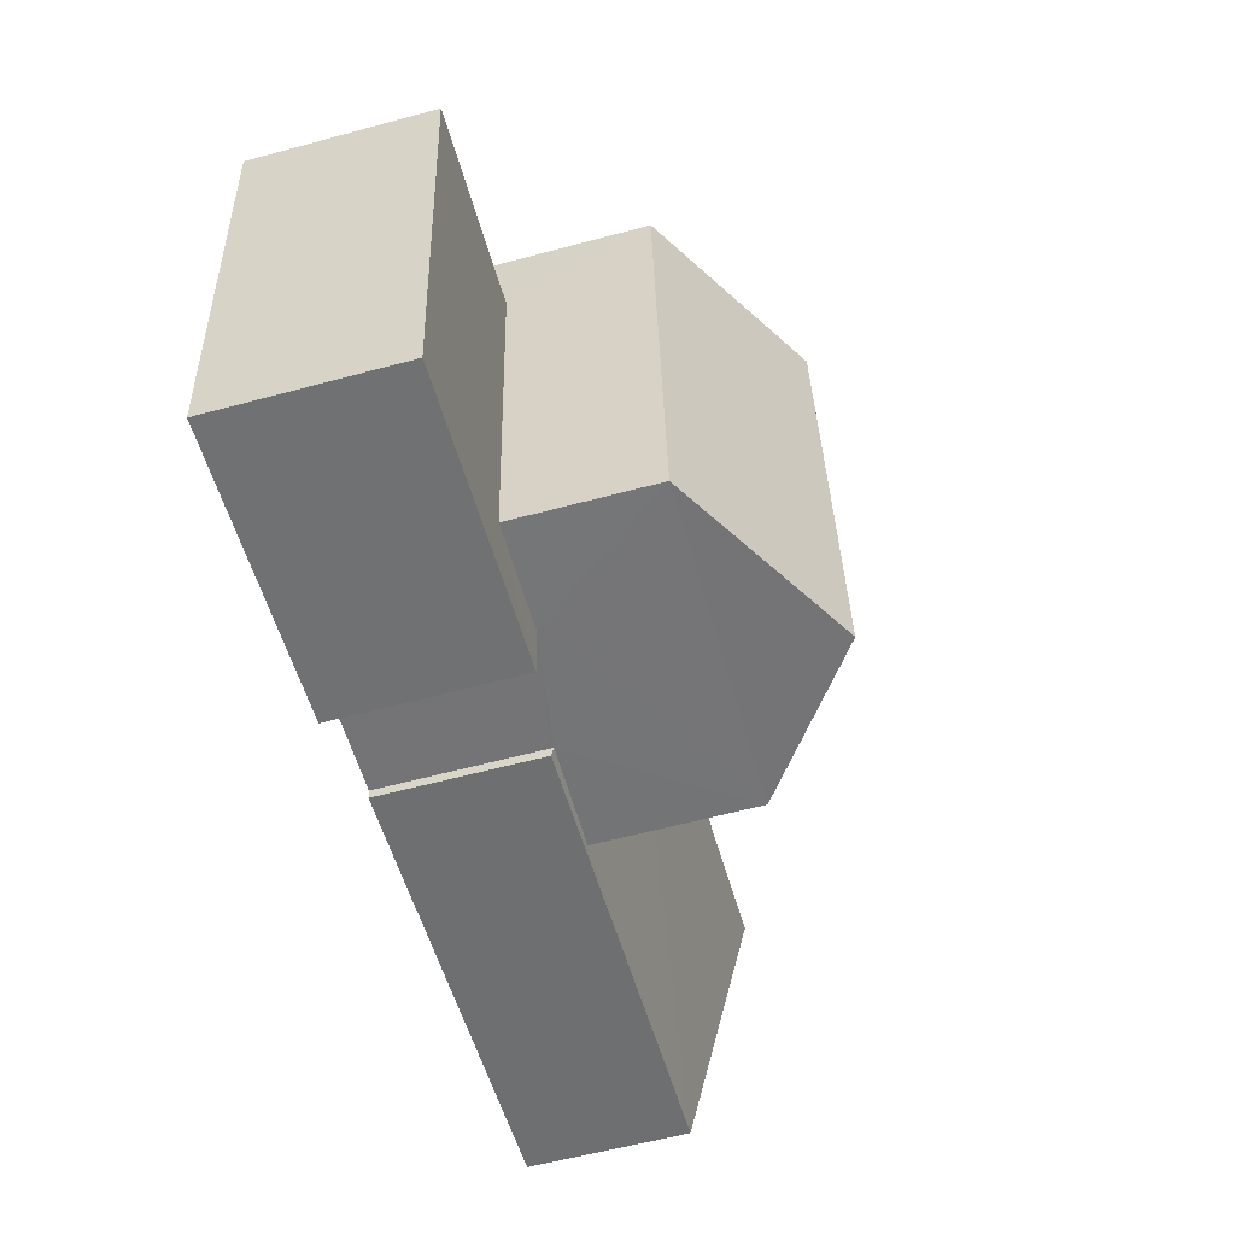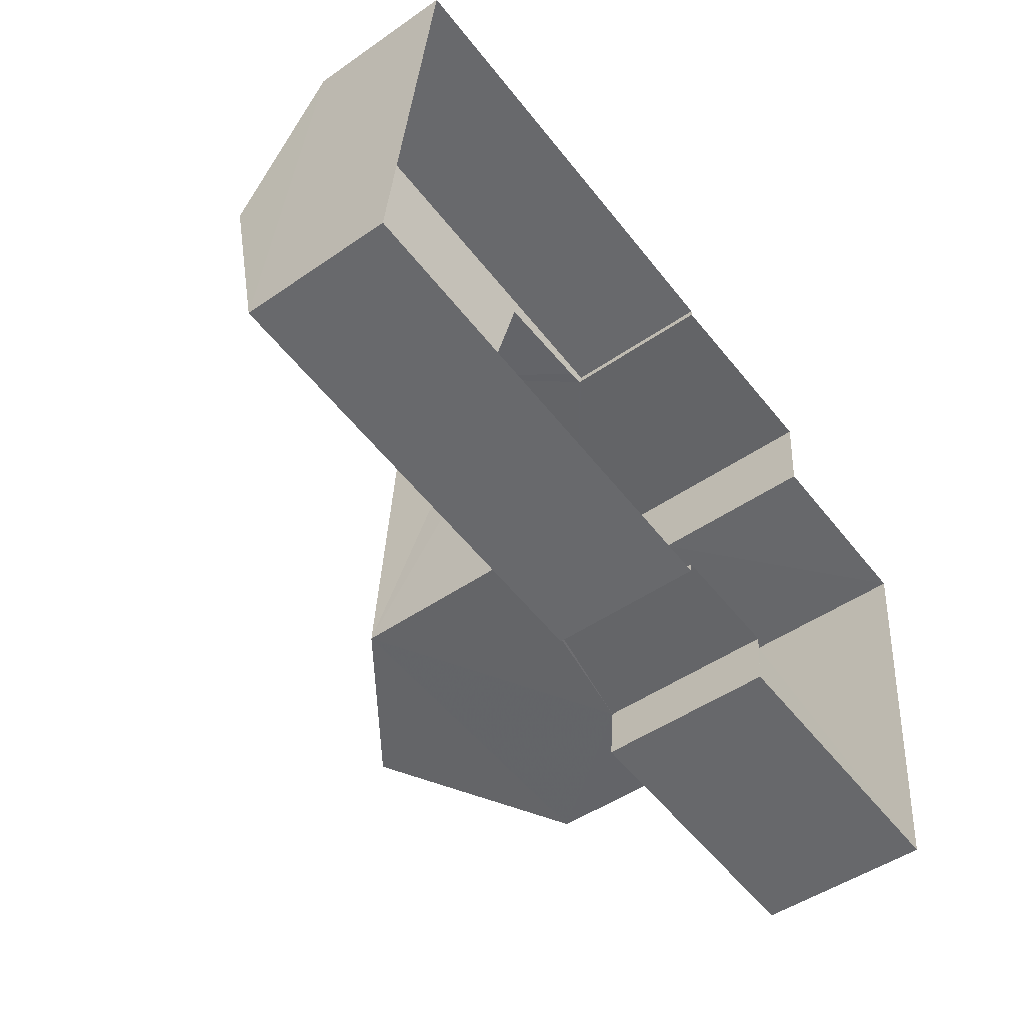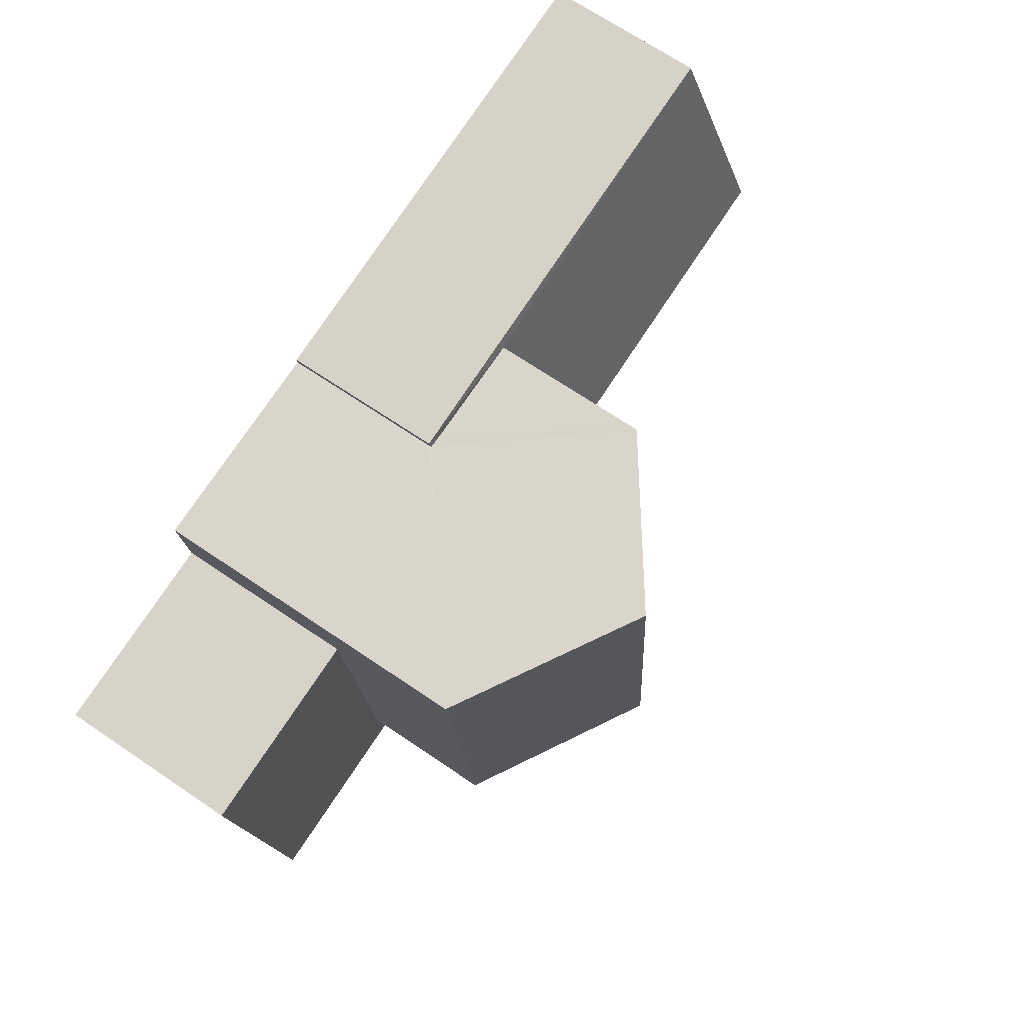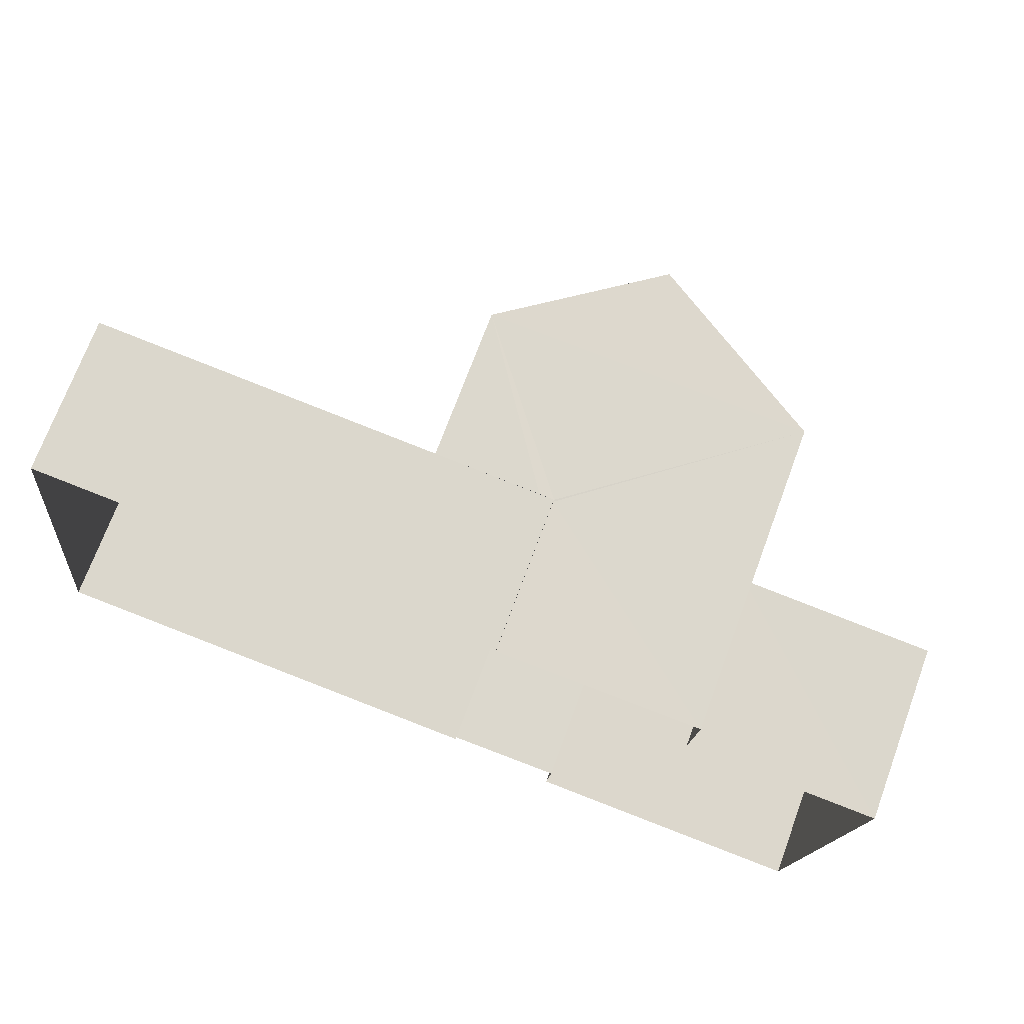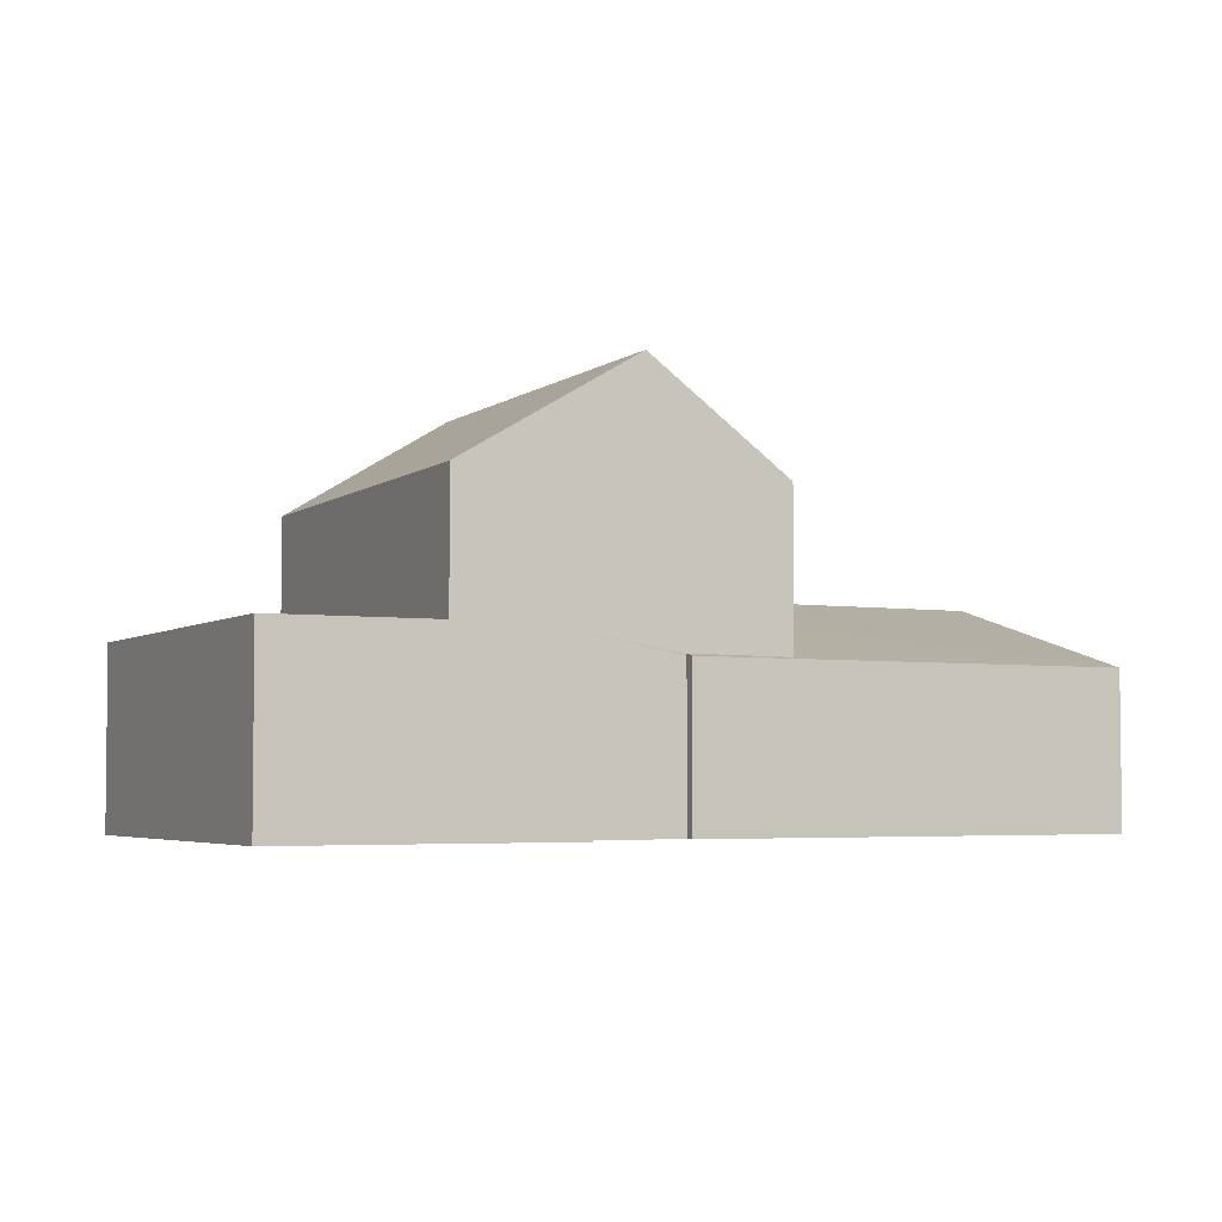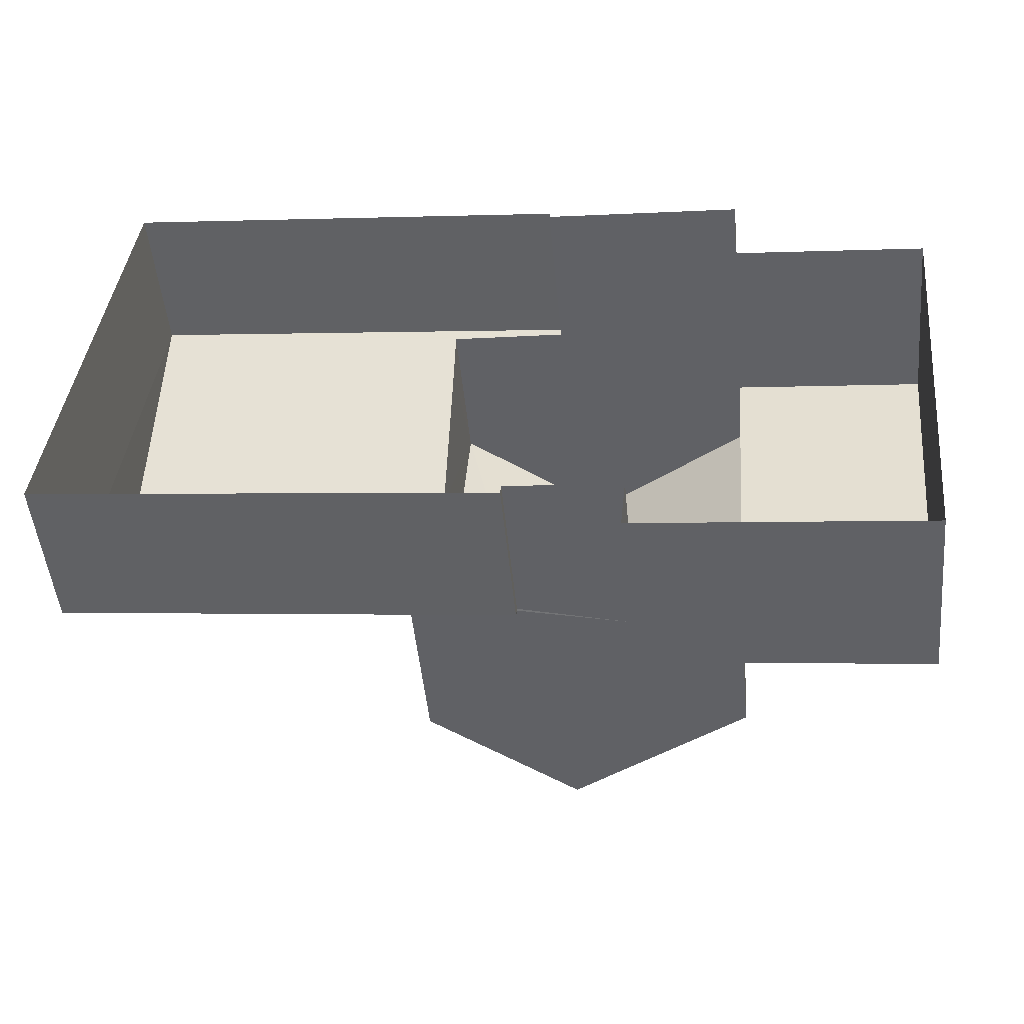
<metadata>
{"format":"obj","ext":"obj","renderer":"f3d","projection":"perspective","resolution":1024,"background":"white","views":[{"elev":-60.6,"azim":-74.7,"up":"+Y"},{"elev":-48.2,"azim":127.9,"up":"+Y"},{"elev":70.2,"azim":-56.0,"up":"+Y"},{"elev":71.6,"azim":-159.7,"up":"+Y"},{"elev":-4.1,"azim":-20.8,"up":"+Z"},{"elev":-49.7,"azim":-174.4,"up":"+Y"}]}
</metadata>
<code>
v -8.87e+04 -1.003e+05 2.306
v -8.869e+04 -1.003e+05 2.304
v -8.869e+04 -1.003e+05 2.306
v -8.87e+04 -1.003e+05 2.306
v -8.87e+04 -1.003e+05 2.306
v -8.87e+04 -1.003e+05 2.306
v -8.87e+04 -1.003e+05 2.306
v -8.87e+04 -1.003e+05 2.305
v -8.87e+04 -1.003e+05 2.305
v -8.87e+04 -1.003e+05 2.305
v -8.87e+04 -1.003e+05 2.305
v -8.87e+04 -1.003e+05 2.305
v -8.87e+04 -1.003e+05 4.822
v -8.869e+04 -1.003e+05 4.767
v -8.87e+04 -1.003e+05 4.767
v -8.869e+04 -1.003e+05 5.867
v -8.87e+04 -1.003e+05 5.052
v -8.87e+04 -1.003e+05 4.804
v -8.87e+04 -1.003e+05 7.242
v -8.87e+04 -1.003e+05 8.918
v -8.87e+04 -1.003e+05 7.243
v -8.87e+04 -1.003e+05 8.917
v -8.87e+04 -1.003e+05 5.601
v -8.869e+04 -1.003e+05 4.768
v -8.87e+04 -1.003e+05 5.867
v -8.87e+04 -1.003e+05 5.103
v -8.87e+04 -1.003e+05 5.103
v -8.87e+04 -1.003e+05 5.103
v -8.87e+04 -1.003e+05 5.102
v -8.87e+04 -1.003e+05 5.103
v -8.87e+04 -1.003e+05 5.102
v -8.87e+04 -1.003e+05 4.8
v -8.87e+04 -1.003e+05 7.243
v -8.87e+04 -1.003e+05 7.242
v -8.87e+04 -1.003e+05 4.793
v -8.87e+04 -1.003e+05 4.768
v -8.87e+04 -1.003e+05 4.81
v -8.87e+04 -1.003e+05 4.767
v -8.87e+04 -1.003e+05 4.768
f 1 2 3
f 4 5 6
f 3 7 1
f 8 9 2
f 5 10 11
f 11 12 8
f 1 6 11
f 1 8 2
f 6 5 11
f 1 11 8
f 13 14 15
f 16 14 17
f 18 13 15
f 17 14 13
f 19 20 21
f 22 20 19
f 23 24 16
f 25 23 16
f 26 27 28
f 28 27 29
f 26 30 27
f 29 27 31
f 32 18 15
f 17 25 16
f 33 22 34
f 24 35 36
f 36 35 37
f 23 35 24
f 20 22 33
f 22 19 34
f 14 2 9
f 15 14 9
f 16 24 14
f 14 3 2
f 14 24 3
f 32 15 38
f 30 26 4
f 6 30 4
f 23 21 35
f 19 21 25
f 13 19 17
f 17 19 25
f 21 23 25
f 28 5 4
f 26 28 4
f 20 33 21
f 3 36 7
f 3 24 36
f 37 39 36
f 27 33 31
f 11 31 12
f 12 31 34
f 31 33 34
f 39 7 36
f 39 1 7
f 31 10 29
f 31 11 10
f 18 19 13
f 34 19 32
f 8 12 38
f 38 12 34
f 38 34 32
f 19 18 32
f 29 10 5
f 28 29 5
f 33 30 21
f 35 21 37
f 33 27 30
f 1 39 6
f 39 30 6
f 37 30 39
f 21 30 37
f 38 15 9
f 8 38 9

</code>
